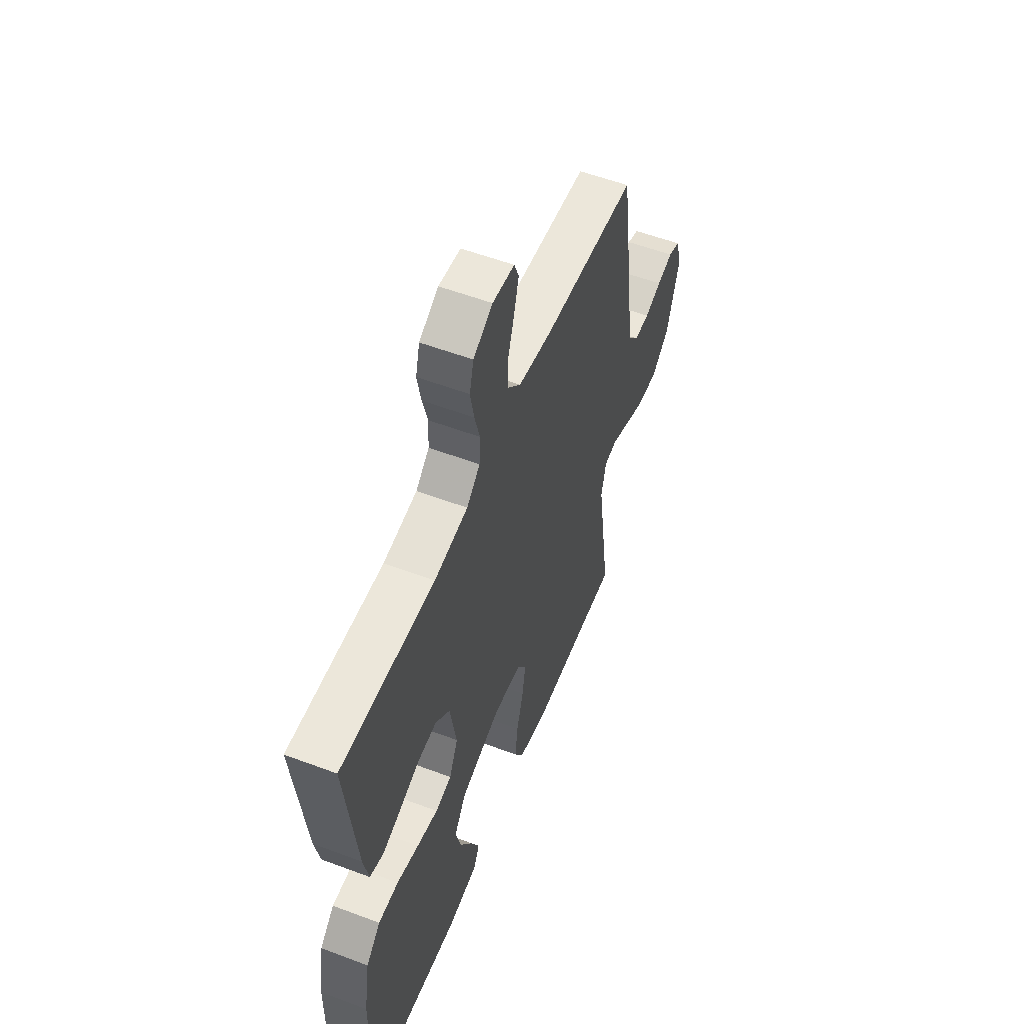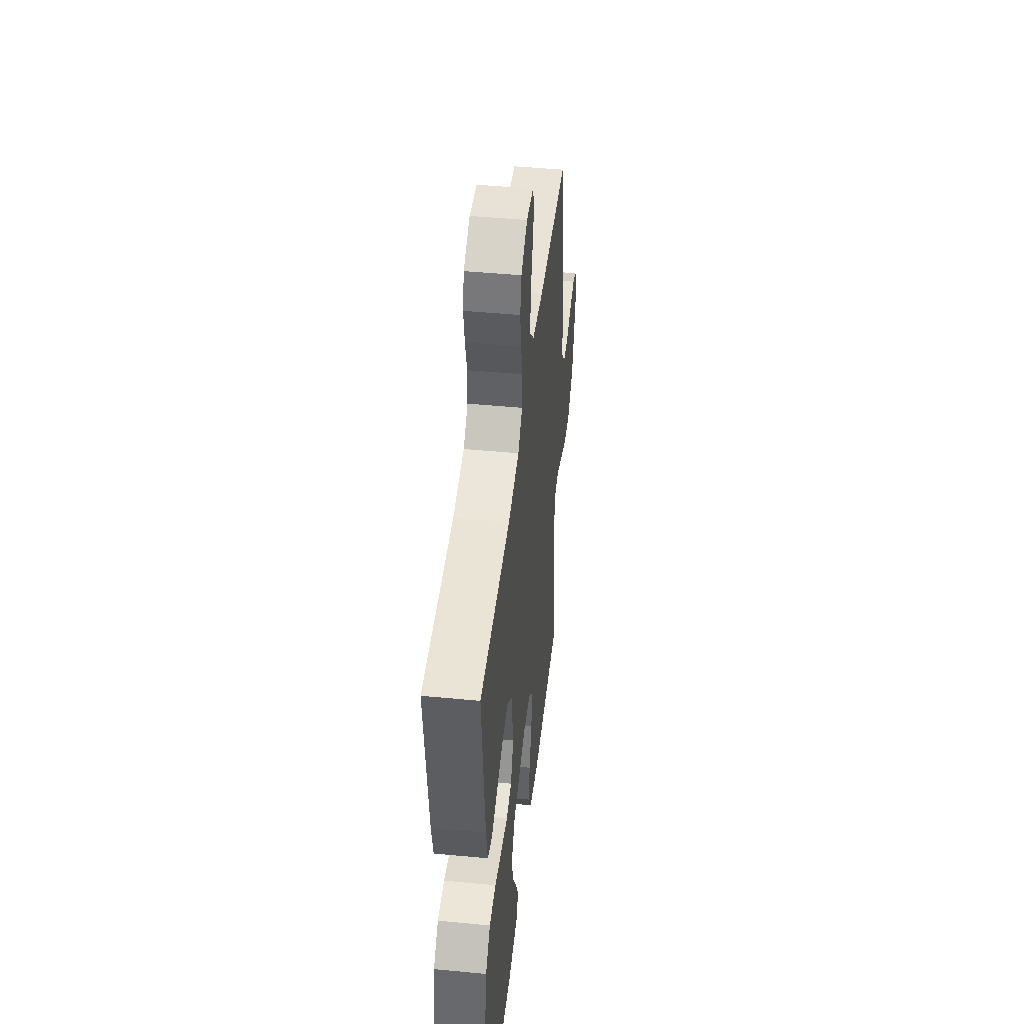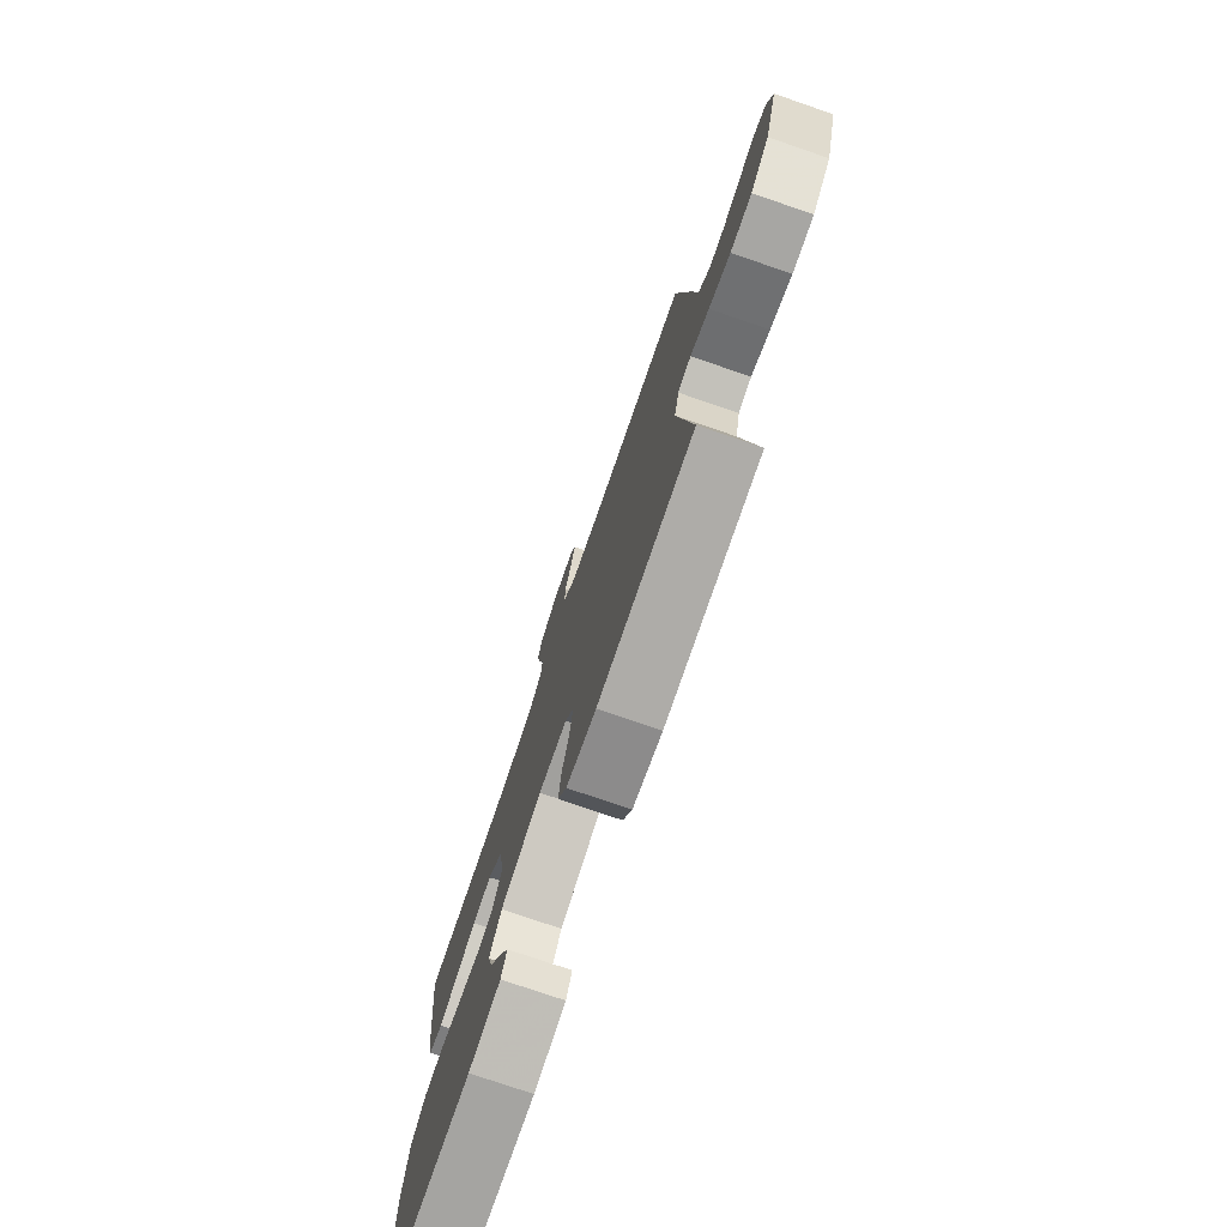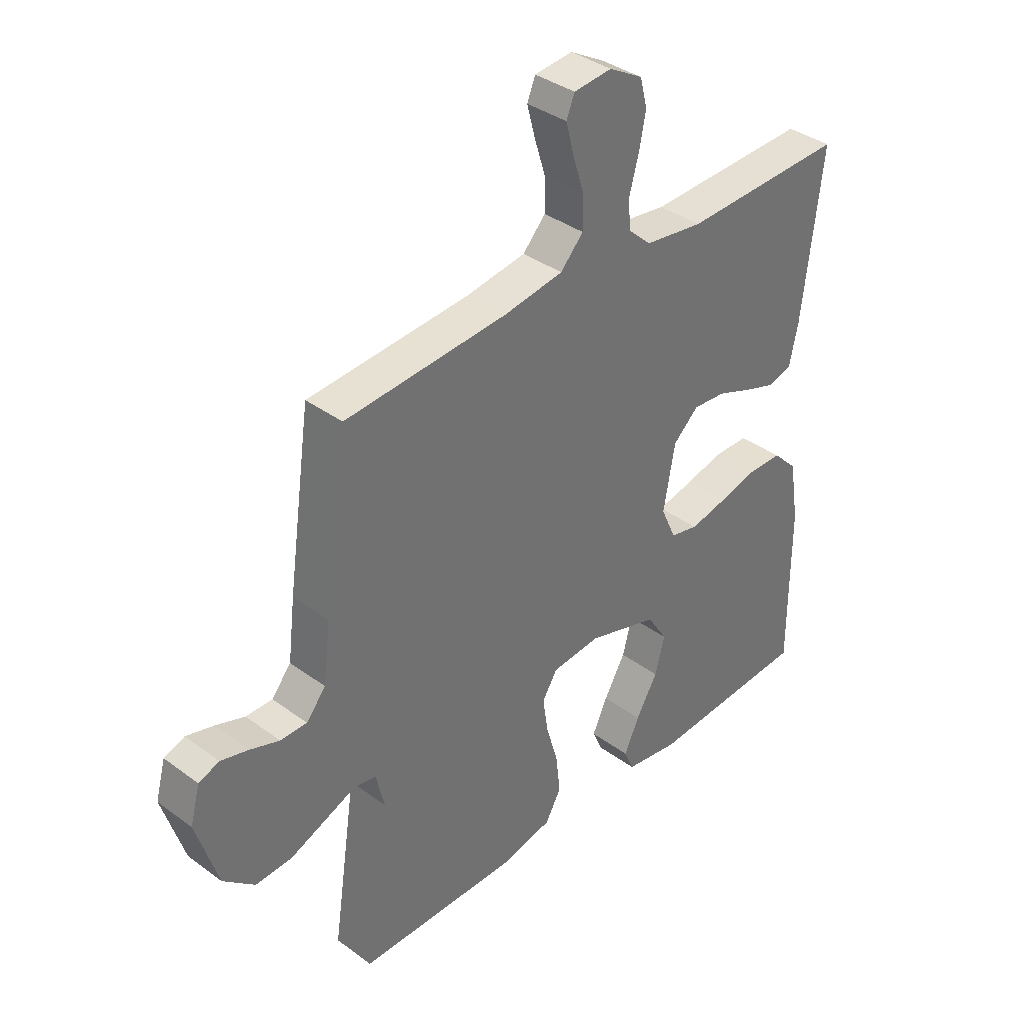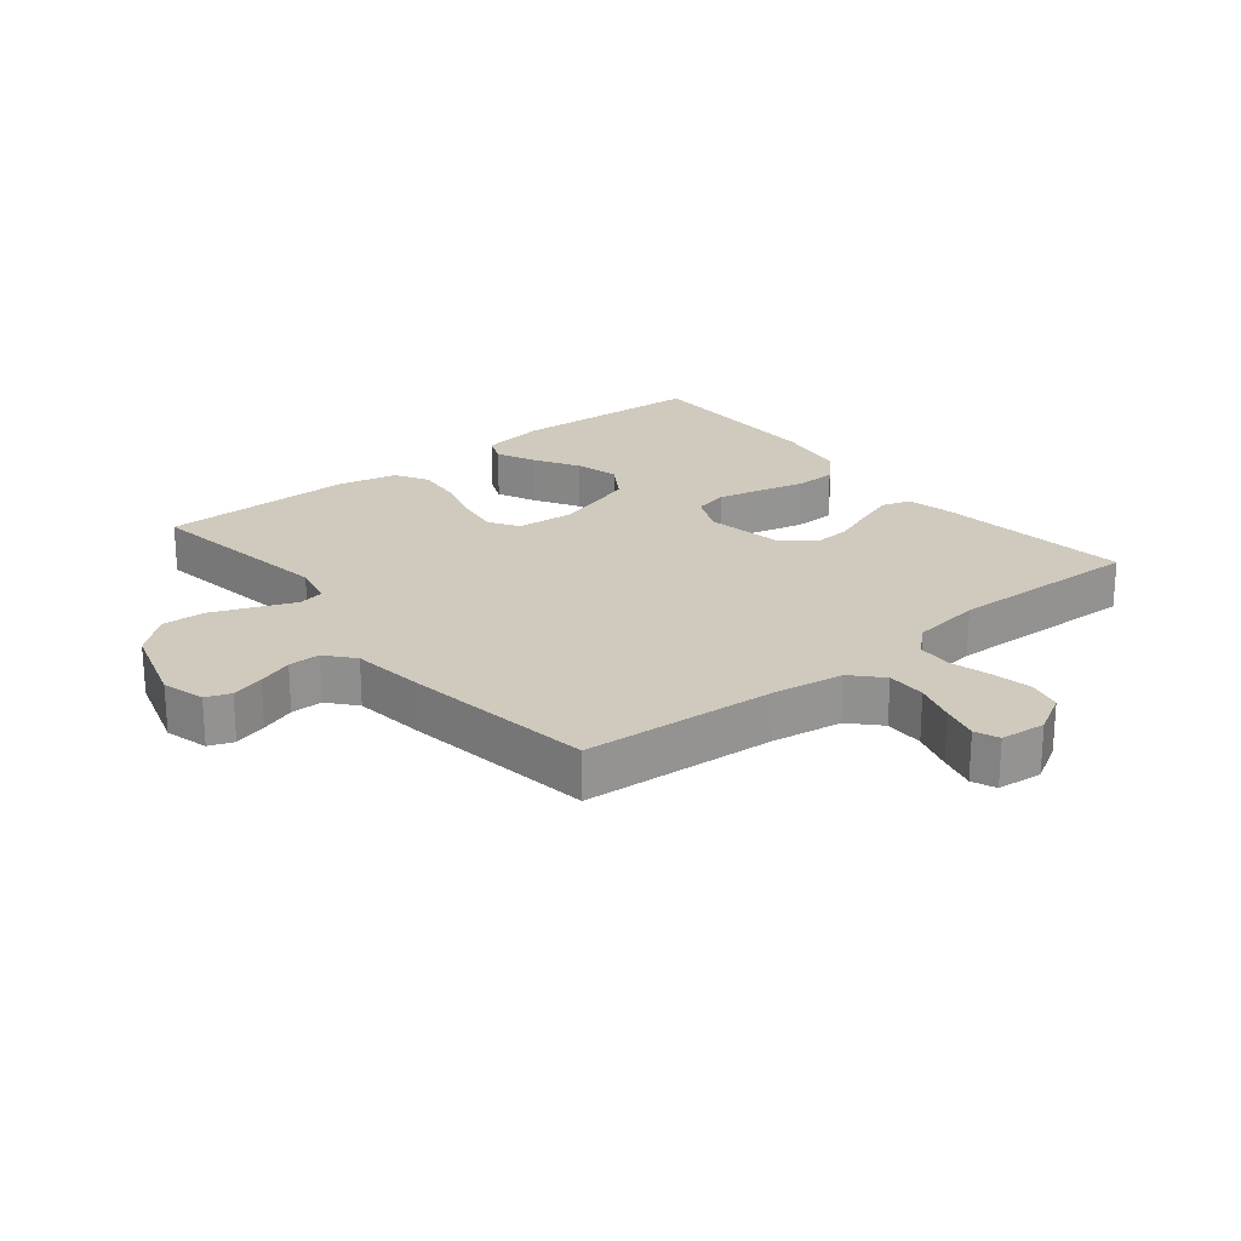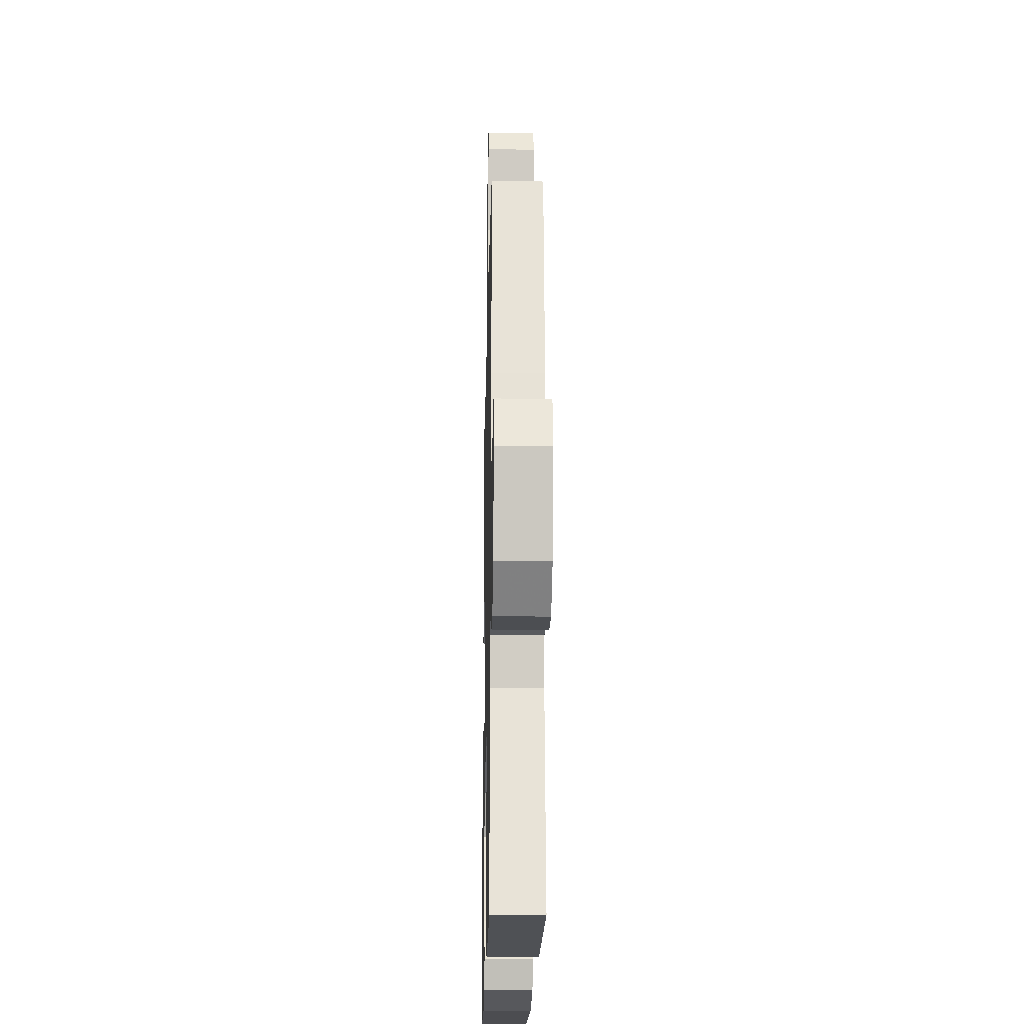
<metadata>
{"format":"obj","ext":"obj","renderer":"f3d","projection":"perspective","resolution":1024,"background":"white","views":[{"elev":55.6,"azim":111.6,"up":"+Z"},{"elev":45.7,"azim":96.3,"up":"+Z"},{"elev":-76.6,"azim":-108.9,"up":"+Z"},{"elev":37.1,"azim":-46.5,"up":"+Z"},{"elev":23.0,"azim":-39.1,"up":"+Y"},{"elev":-19.4,"azim":-91.2,"up":"+Z"}]}
</metadata>
<code>
v -0.5 0.07 0.5
v -0.2 0.07 0.522
v -0.091 0.07 0.539
v -0.049 0.07 0.584
v -0.05 0.07 0.645
v -0.07 0.07 0.709
v -0.085 0.07 0.766
v -0.07 0.07 0.803
v 0 0.07 0.81
v 0.062 0.07 0.775
v 0.075 0.07 0.723
v 0.063 0.07 0.661
v 0.046 0.07 0.599
v 0.049 0.07 0.544
v 0.092 0.07 0.505
v 0.2 0.07 0.49
v 0.5 0.07 0.5
v 0.464 0.07 0.2
v 0.448 0.07 0.125
v 0.404 0.07 0.111
v 0.345 0.07 0.131
v 0.28 0.07 0.156
v 0.219 0.07 0.161
v 0.172 0.07 0.118
v 0.151 0.07 0
v 0.179 0.07 -0.062
v 0.231 0.07 -0.074
v 0.299 0.07 -0.059
v 0.37 0.07 -0.041
v 0.435 0.07 -0.042
v 0.481 0.07 -0.088
v 0.499 0.07 -0.2
v 0.5 0.07 -0.5
v 0.2 0.07 -0.517
v 0.1 0.07 -0.501
v 0.082 0.07 -0.459
v 0.11 0.07 -0.399
v 0.15 0.07 -0.33
v 0.168 0.07 -0.262
v 0.13 0.07 -0.203
v 0 0.07 -0.163
v -0.09 0.07 -0.171
v -0.118 0.07 -0.216
v -0.108 0.07 -0.282
v -0.086 0.07 -0.358
v -0.078 0.07 -0.429
v -0.107 0.07 -0.481
v -0.2 0.07 -0.502
v -0.5 0.07 -0.5
v -0.456 0.07 -0.2
v -0.471 0.07 -0.134
v -0.512 0.07 -0.126
v -0.57 0.07 -0.15
v -0.637 0.07 -0.177
v -0.704 0.07 -0.18
v -0.762 0.07 -0.13
v -0.802 0.07 0
v -0.784 0.07 0.067
v -0.746 0.07 0.081
v -0.695 0.07 0.067
v -0.641 0.07 0.048
v -0.592 0.07 0.048
v -0.556 0.07 0.091
v -0.543 0.07 0.2
v -0.5 0 0.5
v -0.2 0 0.522
v -0.091 0 0.539
v -0.049 0 0.584
v -0.05 0 0.645
v -0.07 0 0.709
v -0.085 0 0.766
v -0.07 0 0.803
v 0 0 0.81
v 0.062 0 0.775
v 0.075 0 0.723
v 0.063 0 0.661
v 0.046 0 0.599
v 0.049 0 0.544
v 0.092 0 0.505
v 0.2 0 0.49
v 0.5 0 0.5
v 0.464 0 0.2
v 0.448 0 0.125
v 0.404 0 0.111
v 0.345 0 0.131
v 0.28 0 0.156
v 0.219 0 0.161
v 0.172 0 0.118
v 0.151 0 0
v 0.179 0 -0.062
v 0.231 0 -0.074
v 0.299 0 -0.059
v 0.37 0 -0.041
v 0.435 0 -0.042
v 0.481 0 -0.088
v 0.499 0 -0.2
v 0.5 0 -0.5
v 0.2 0 -0.517
v 0.1 0 -0.501
v 0.082 0 -0.459
v 0.11 0 -0.399
v 0.15 0 -0.33
v 0.168 0 -0.262
v 0.13 0 -0.203
v 0 0 -0.163
v -0.09 0 -0.171
v -0.118 0 -0.216
v -0.108 0 -0.282
v -0.086 0 -0.358
v -0.078 0 -0.429
v -0.107 0 -0.481
v -0.2 0 -0.502
v -0.5 0 -0.5
v -0.456 0 -0.2
v -0.471 0 -0.134
v -0.512 0 -0.126
v -0.57 0 -0.15
v -0.637 0 -0.177
v -0.704 0 -0.18
v -0.762 0 -0.13
v -0.802 0 0
v -0.784 0 0.067
v -0.746 0 0.081
v -0.695 0 0.067
v -0.641 0 0.048
v -0.592 0 0.048
v -0.556 0 0.091
v -0.543 0 0.2
f 63 64 1 2
f 58 59 60 61
f 56 57 58 61
f 56 61 62
f 55 56 62
f 52 53 54 55
f 52 55 62 63
f 47 48 49 50
f 47 50 51
f 44 45 46 47
f 43 44 47 51
f 42 43 51
f 41 42 51 52
f 35 36 37 38
f 33 34 35 38
f 33 38 39
f 32 33 39 40
f 28 29 30 31
f 27 28 31 32
f 26 27 32 40
f 19 20 21 22
f 17 18 19 22
f 16 17 22 23
f 15 16 23 24
f 10 11 12 13
f 8 9 10 13
f 8 13 14
f 5 6 7 8
f 5 8 14
f 4 5 14
f 3 4 14 15
f 41 52 63 2
f 25 26 40 41
f 15 24 25 41
f 2 3 15 41
f 66 65 128 127
f 125 124 123 122
f 125 122 121 120
f 126 125 120
f 126 120 119
f 119 118 117 116
f 127 126 119 116
f 114 113 112 111
f 115 114 111
f 111 110 109 108
f 115 111 108 107
f 115 107 106
f 116 115 106 105
f 102 101 100 99
f 102 99 98 97
f 103 102 97
f 104 103 97 96
f 95 94 93 92
f 96 95 92 91
f 104 96 91 90
f 86 85 84 83
f 86 83 82 81
f 87 86 81 80
f 88 87 80 79
f 77 76 75 74
f 77 74 73 72
f 78 77 72
f 72 71 70 69
f 78 72 69
f 78 69 68
f 79 78 68 67
f 66 127 116 105
f 105 104 90 89
f 105 89 88 79
f 105 79 67 66
f 1 65 66 2
f 2 66 67 3
f 3 67 68 4
f 4 68 69 5
f 5 69 70 6
f 6 70 71 7
f 7 71 72 8
f 8 72 73 9
f 9 73 74 10
f 10 74 75 11
f 11 75 76 12
f 12 76 77 13
f 13 77 78 14
f 14 78 79 15
f 15 79 80 16
f 16 80 81 17
f 17 81 82 18
f 18 82 83 19
f 19 83 84 20
f 20 84 85 21
f 21 85 86 22
f 22 86 87 23
f 23 87 88 24
f 24 88 89 25
f 25 89 90 26
f 26 90 91 27
f 27 91 92 28
f 28 92 93 29
f 29 93 94 30
f 30 94 95 31
f 31 95 96 32
f 32 96 97 33
f 33 97 98 34
f 34 98 99 35
f 35 99 100 36
f 36 100 101 37
f 37 101 102 38
f 38 102 103 39
f 39 103 104 40
f 40 104 105 41
f 41 105 106 42
f 42 106 107 43
f 43 107 108 44
f 44 108 109 45
f 45 109 110 46
f 46 110 111 47
f 47 111 112 48
f 48 112 113 49
f 49 113 114 50
f 50 114 115 51
f 51 115 116 52
f 52 116 117 53
f 53 117 118 54
f 54 118 119 55
f 55 119 120 56
f 56 120 121 57
f 57 121 122 58
f 58 122 123 59
f 59 123 124 60
f 60 124 125 61
f 61 125 126 62
f 62 126 127 63
f 63 127 128 64
f 64 128 65 1

</code>
